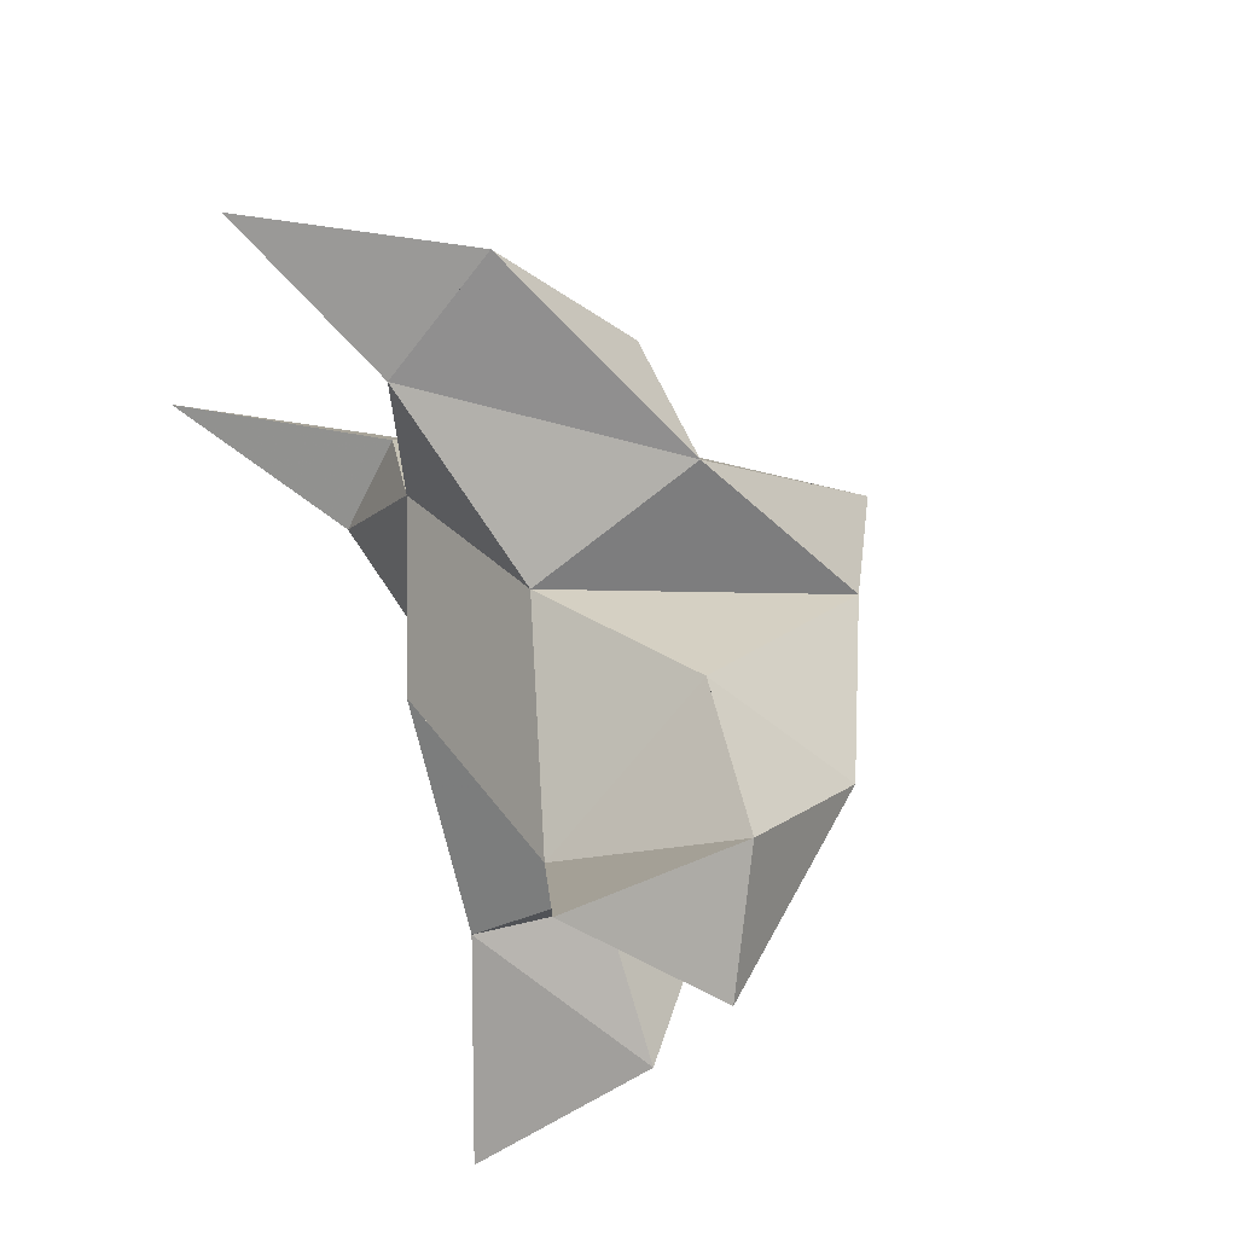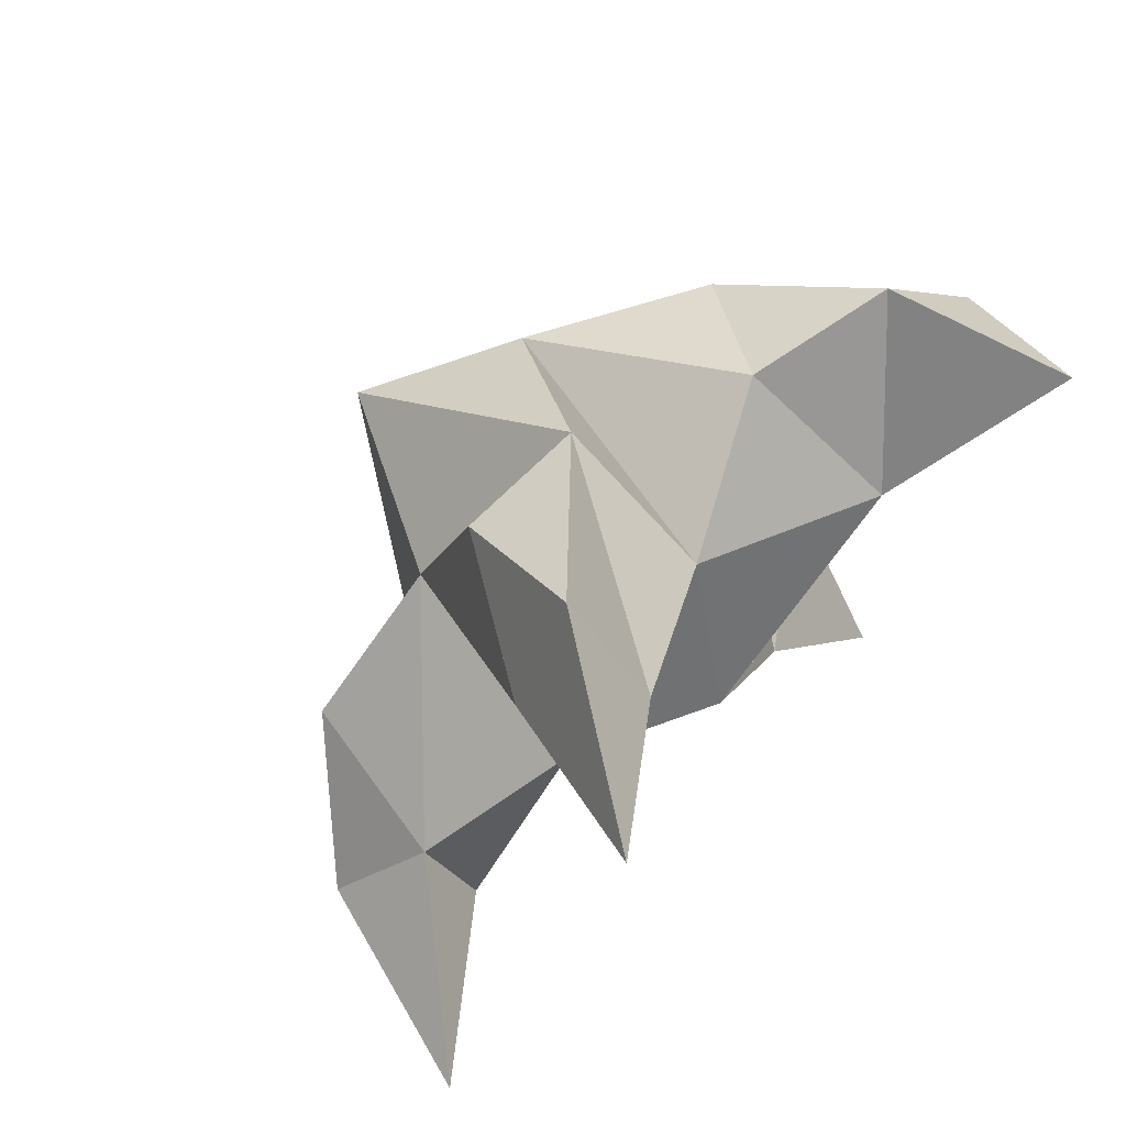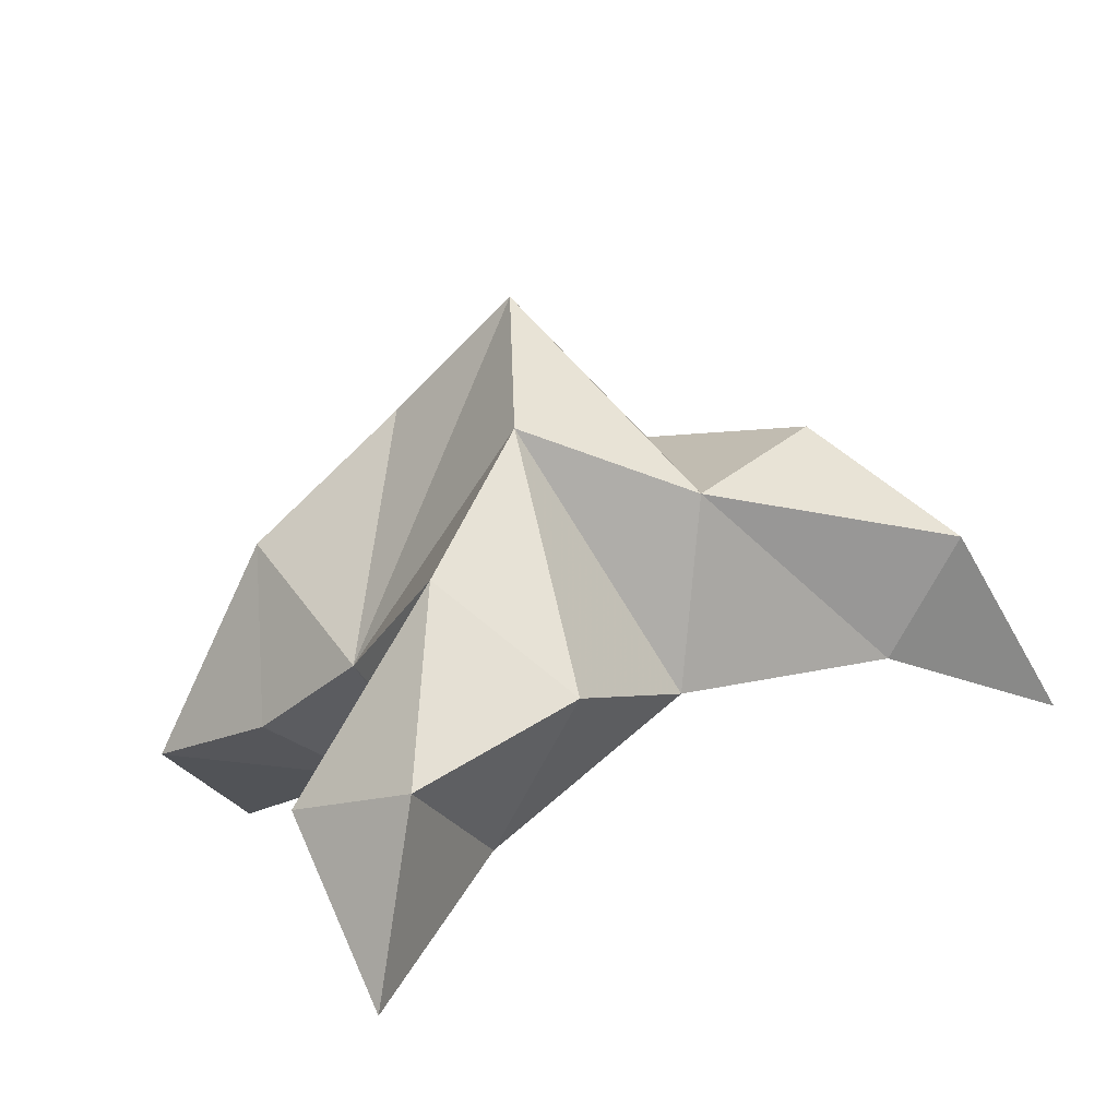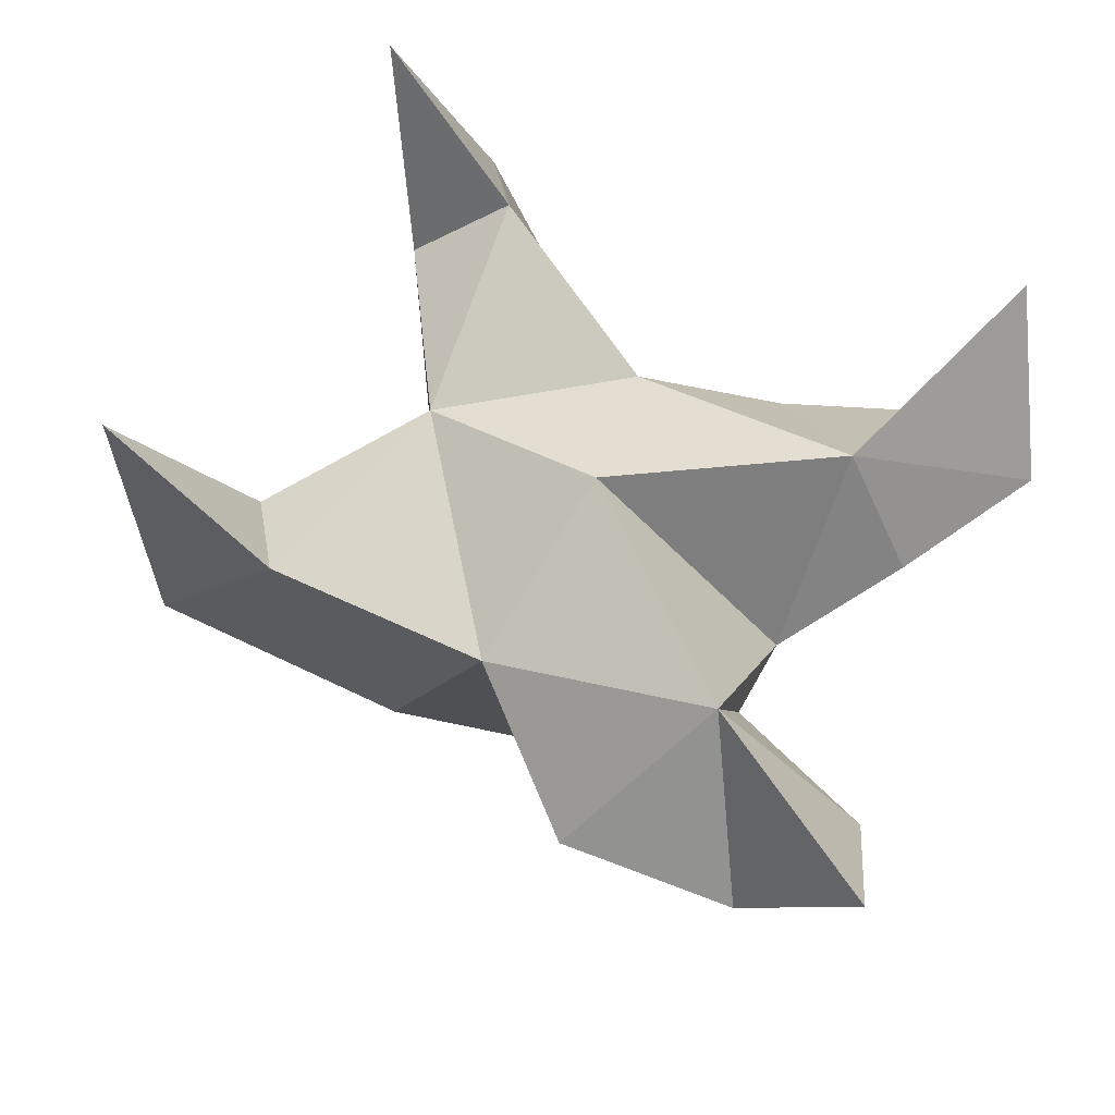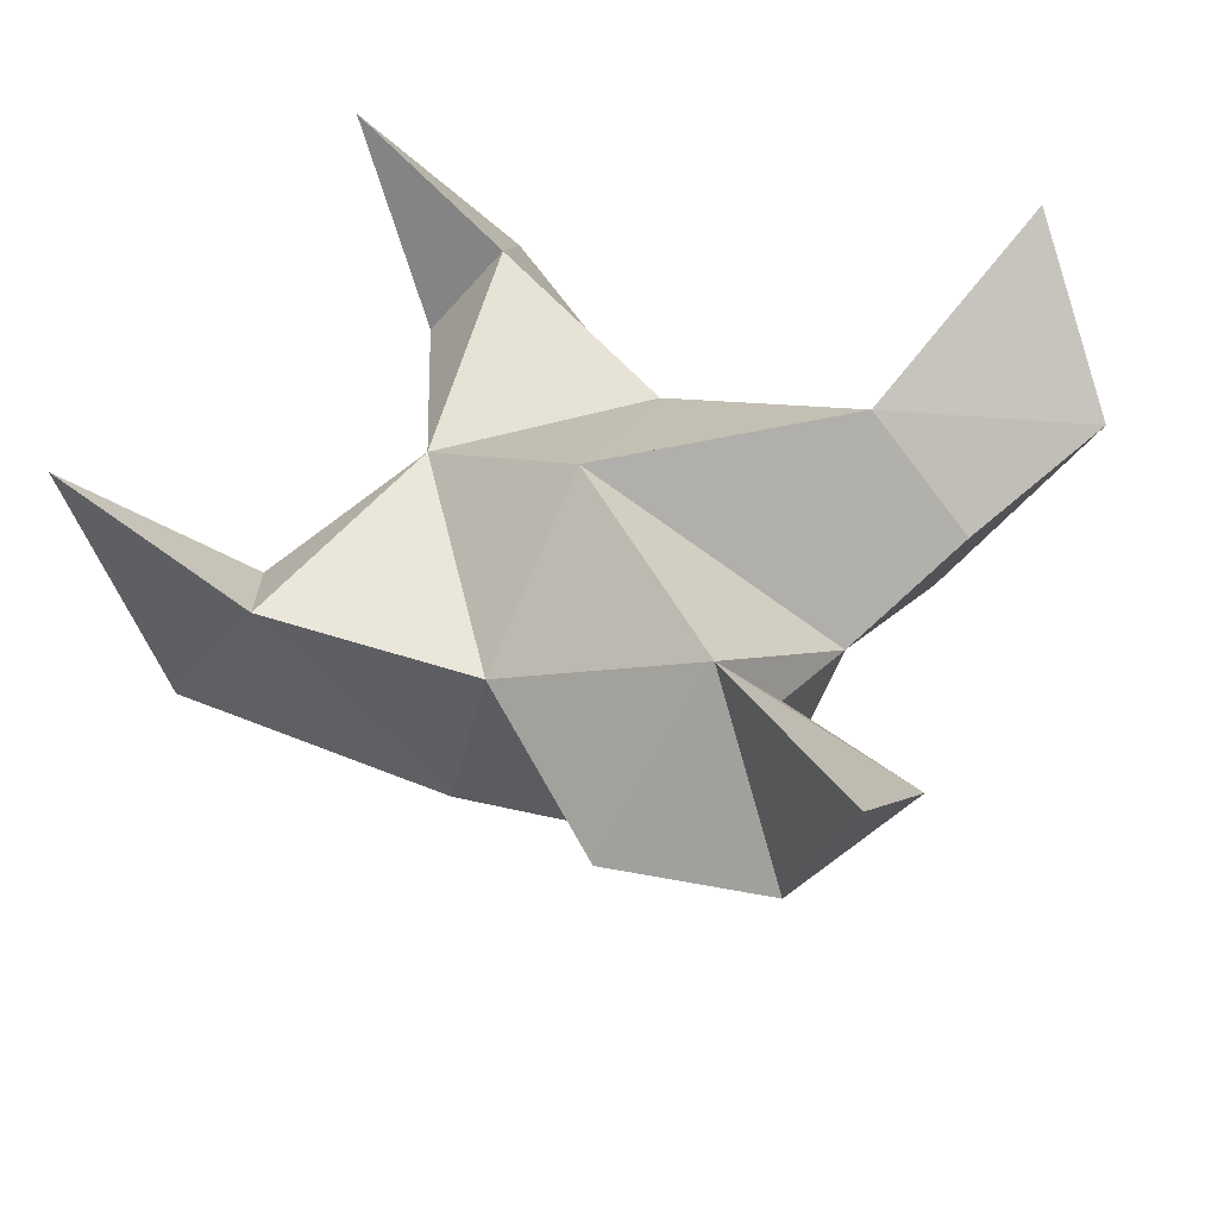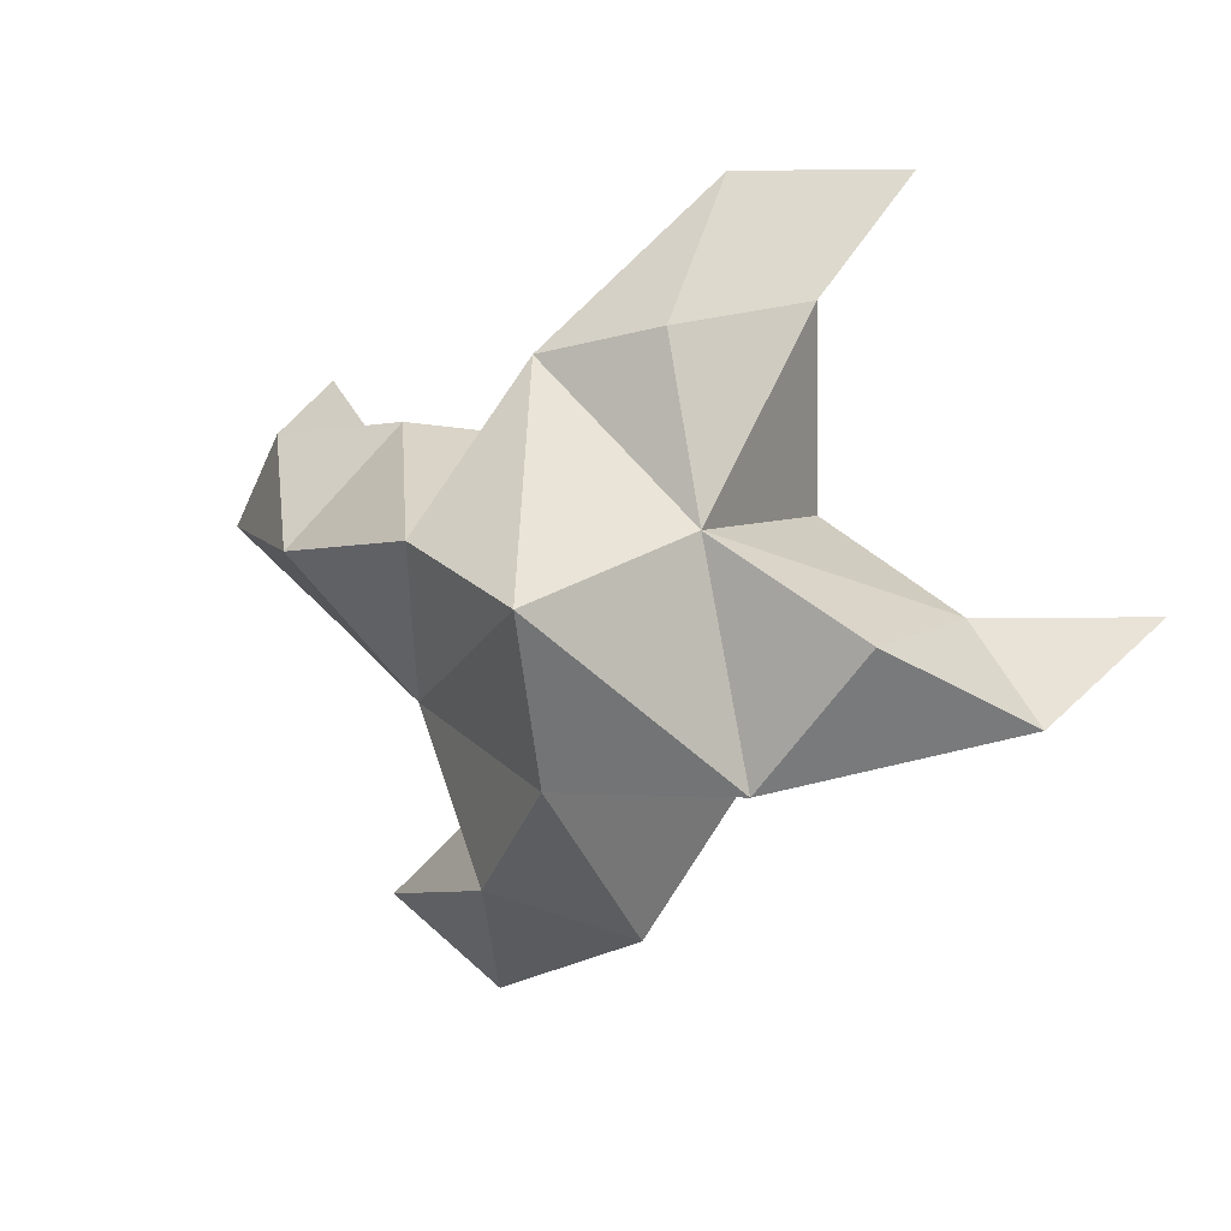
<metadata>
{"format":"obj","ext":"obj","renderer":"f3d","projection":"perspective","resolution":1024,"background":"white","views":[{"elev":47.8,"azim":63.0,"up":"+Z"},{"elev":79.3,"azim":-48.6,"up":"+Z"},{"elev":-75.4,"azim":-167.4,"up":"+Z"},{"elev":-21.8,"azim":-10.6,"up":"+Z"},{"elev":-37.6,"azim":6.4,"up":"+Z"},{"elev":5.1,"azim":-159.5,"up":"+Z"}]}
</metadata>
<code>
v 0.4407 0.1331 0.02151
v 0.4227 0.1664 0.03958
v 0.4303 0.1319 0.00321
v 0.4083 0.1663 0.0146
v 0.4008 0.1659 0.03645
v 0.4621 0.1428 0.002939
v 0.4212 0.1105 0.02005
v 0.4199 0.1999 0.02561
v 0.3934 0.124 0.03687
v 0.3818 0.1017 0.09849
v 0.4335 0.1584 0.06512
v 0.4996 0.1 0.06018
v 0.4064 0.1173 0.07684
v 0.4465 0.182 0.03467
v 0.4785 0.1629 0.03096
v 0.4837 0.1313 0.01565
v 0.5078 0.125 0.03266
v 0.4937 0.1356 0.05055
v 0.4648 0.143 0.05322
v 0.4691 0.113 0.02925
v 0.433 0.1285 0.04929
v 0.4089 0.1599 0.06988
v 0.4065 0.1358 0.09663
v 0.391 0.1333 0.07439
v 0.3356 0.1014 0.01881
v 0.393 0.1633 -0.007686
v 0.4635 0.1 -0.05756
v 0.3657 0.1226 0.003513
v 0.4227 0.1816 -0.005753
v 0.4413 0.163 -0.02641
v 0.4516 0.132 -0.01443
v 0.473 0.1306 -0.03472
v 0.4502 0.1341 -0.05003
v 0.4202 0.1404 -0.03805
v 0.4423 0.1109 -0.02129
v 0.404 0.1282 -0.009043
v 0.3712 0.1654 0.0182
v 0.3485 0.1426 0.002936
v 0.3643 0.1333 0.02047
f 1 2 4
f 1 2 7
f 1 2 8
f 1 2 14
f 1 2 21
f 1 2 29
f 1 3 4
f 1 3 6
f 1 3 7
f 1 3 29
f 1 4 7
f 1 4 8
f 1 4 29
f 1 6 7
f 1 6 8
f 1 6 14
f 1 6 15
f 1 6 20
f 1 6 29
f 1 7 20
f 1 7 21
f 1 8 14
f 1 8 29
f 1 14 15
f 1 14 19
f 1 14 21
f 1 15 19
f 1 15 20
f 1 19 20
f 1 19 21
f 1 20 21
f 2 4 5
f 2 4 7
f 2 4 8
f 2 4 9
f 2 4 29
f 2 5 8
f 2 5 9
f 2 5 11
f 2 7 9
f 2 7 21
f 2 8 11
f 2 8 14
f 2 8 29
f 2 9 11
f 2 9 21
f 2 11 14
f 2 11 21
f 2 14 21
f 3 4 7
f 3 4 29
f 3 4 36
f 3 6 7
f 3 6 29
f 3 6 30
f 3 6 35
f 3 7 35
f 3 7 36
f 3 29 30
f 3 29 34
f 3 29 36
f 3 30 34
f 3 30 35
f 3 34 35
f 3 34 36
f 3 35 36
f 4 5 8
f 4 5 9
f 4 5 26
f 4 7 9
f 4 7 36
f 4 8 26
f 4 8 29
f 4 9 26
f 4 9 36
f 4 26 29
f 4 26 36
f 4 29 36
f 5 8 11
f 5 8 26
f 5 9 11
f 5 9 22
f 5 9 24
f 5 9 26
f 5 9 37
f 5 9 39
f 5 11 22
f 5 22 24
f 5 26 37
f 5 37 39
f 6 7 20
f 6 7 35
f 6 8 14
f 6 8 29
f 6 14 15
f 6 15 16
f 6 15 20
f 6 16 20
f 6 29 30
f 6 30 31
f 6 30 35
f 6 31 35
f 7 9 21
f 7 9 36
f 7 20 21
f 7 35 36
f 8 11 14
f 8 26 29
f 9 11 13
f 9 11 21
f 9 11 22
f 9 13 21
f 9 13 22
f 9 13 24
f 9 22 24
f 9 26 28
f 9 26 36
f 9 26 37
f 9 28 36
f 9 28 37
f 9 28 39
f 9 37 39
f 10 13 23
f 10 13 24
f 10 23 24
f 11 13 21
f 11 13 22
f 11 13 23
f 11 14 21
f 11 22 23
f 12 17 18
f 12 17 20
f 12 18 20
f 13 22 23
f 13 22 24
f 13 23 24
f 14 15 19
f 14 19 21
f 15 16 17
f 15 16 18
f 15 16 19
f 15 16 20
f 15 17 18
f 15 17 20
f 15 18 19
f 15 18 20
f 15 19 20
f 16 17 18
f 16 17 20
f 16 18 19
f 16 18 20
f 16 19 20
f 17 18 20
f 18 19 20
f 19 20 21
f 22 23 24
f 25 28 38
f 25 28 39
f 25 38 39
f 26 28 36
f 26 28 37
f 26 28 38
f 26 29 36
f 26 37 38
f 27 32 33
f 27 32 35
f 27 33 35
f 28 37 38
f 28 37 39
f 28 38 39
f 29 30 34
f 29 34 36
f 30 31 32
f 30 31 33
f 30 31 34
f 30 31 35
f 30 32 33
f 30 32 35
f 30 33 34
f 30 33 35
f 30 34 35
f 31 32 33
f 31 32 35
f 31 33 34
f 31 33 35
f 31 34 35
f 32 33 35
f 33 34 35
f 34 35 36
f 37 38 39

</code>
